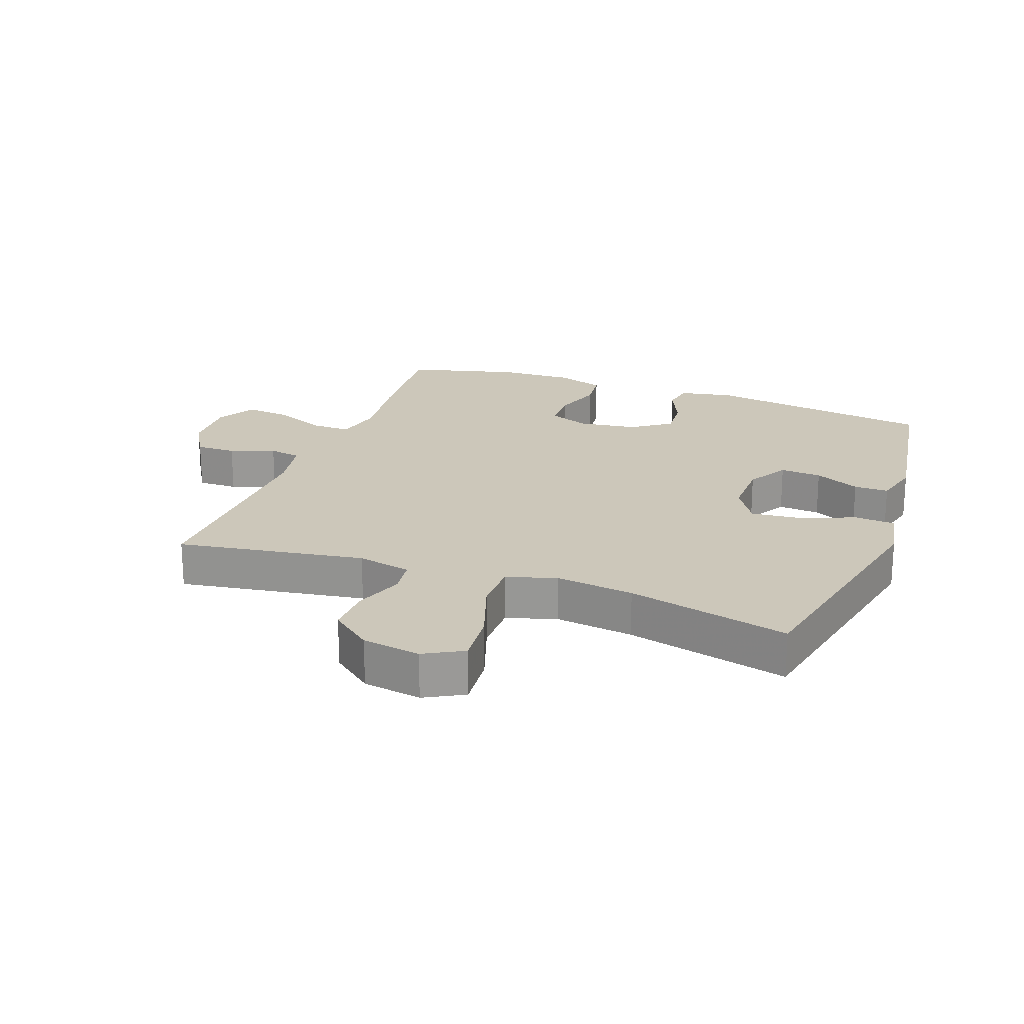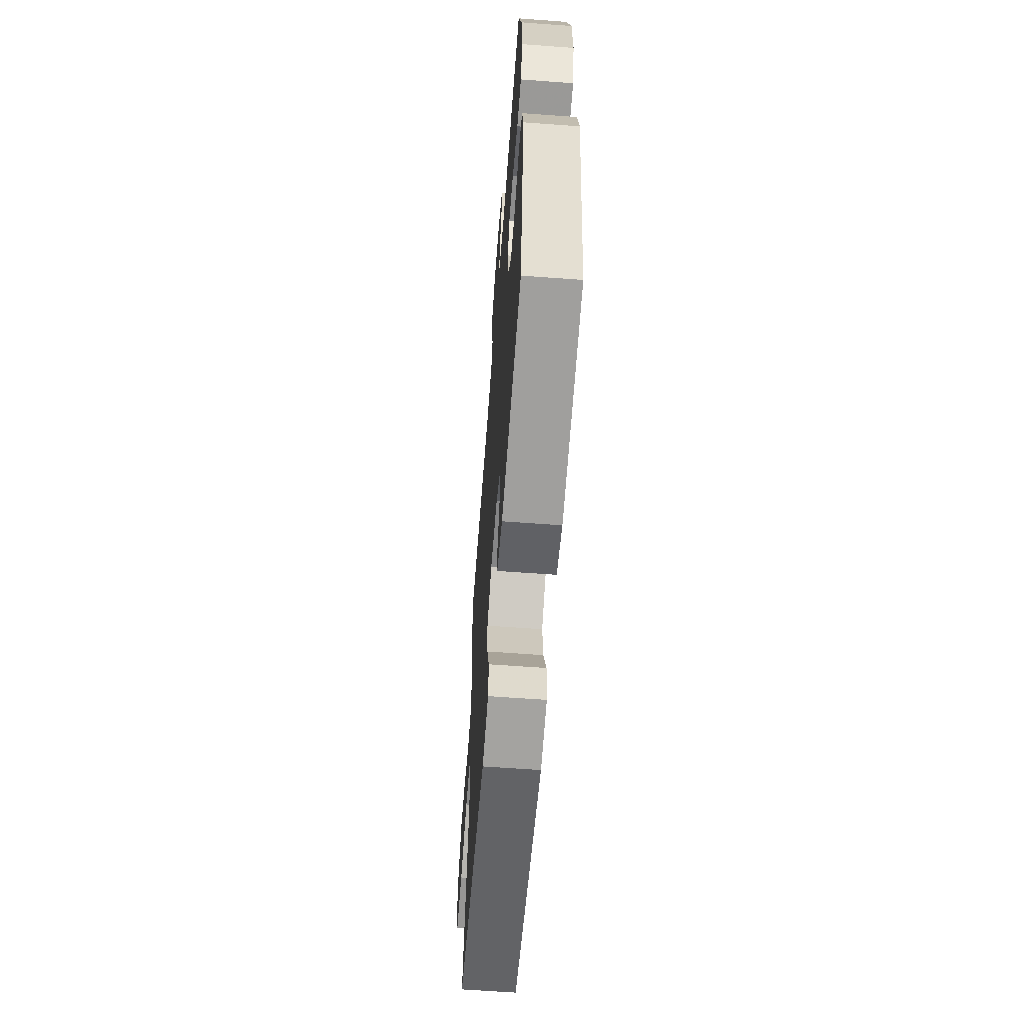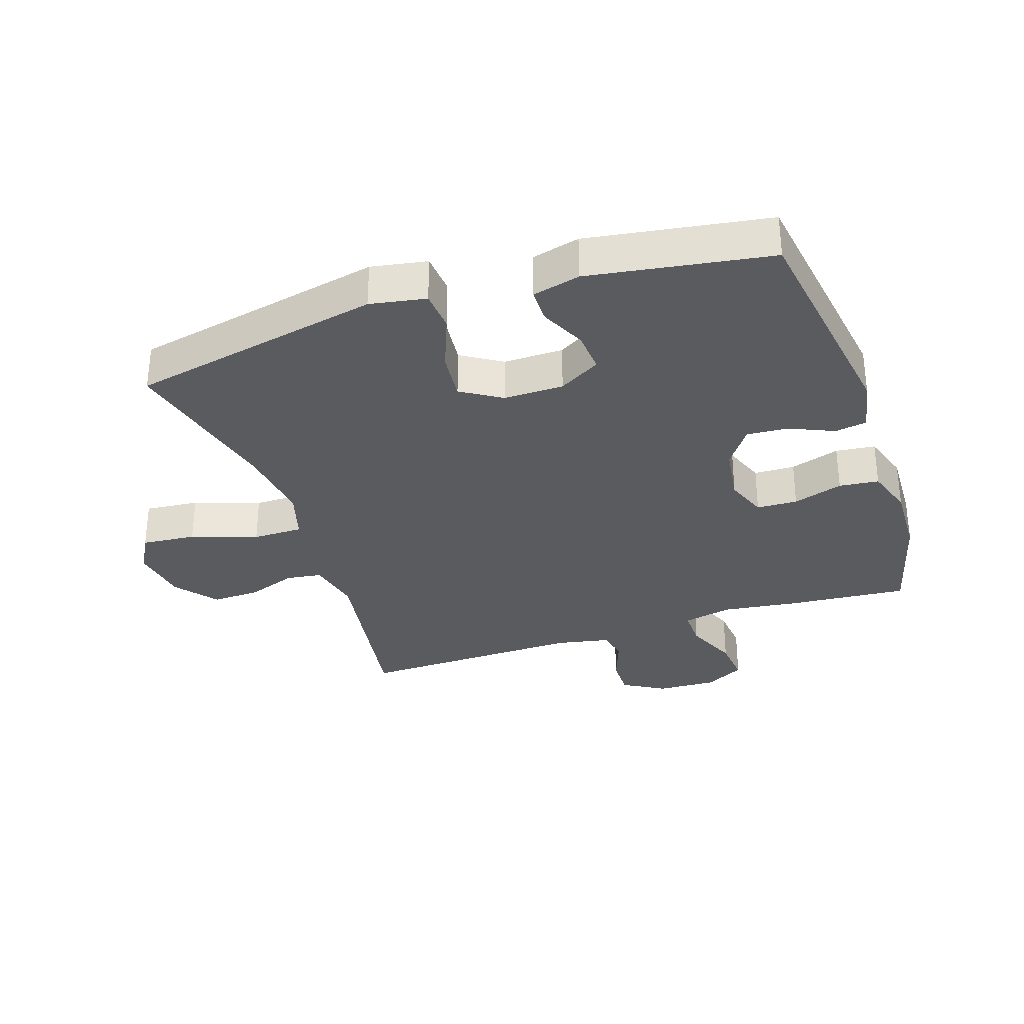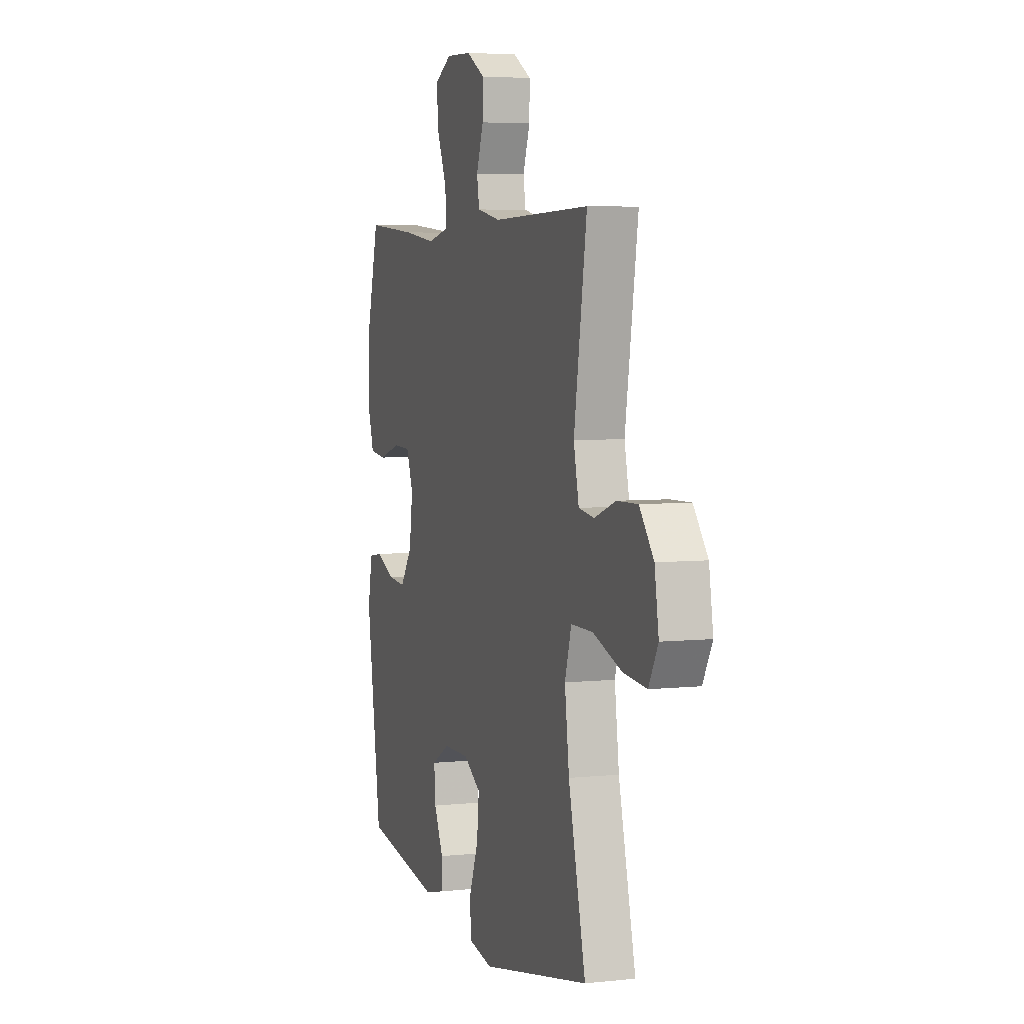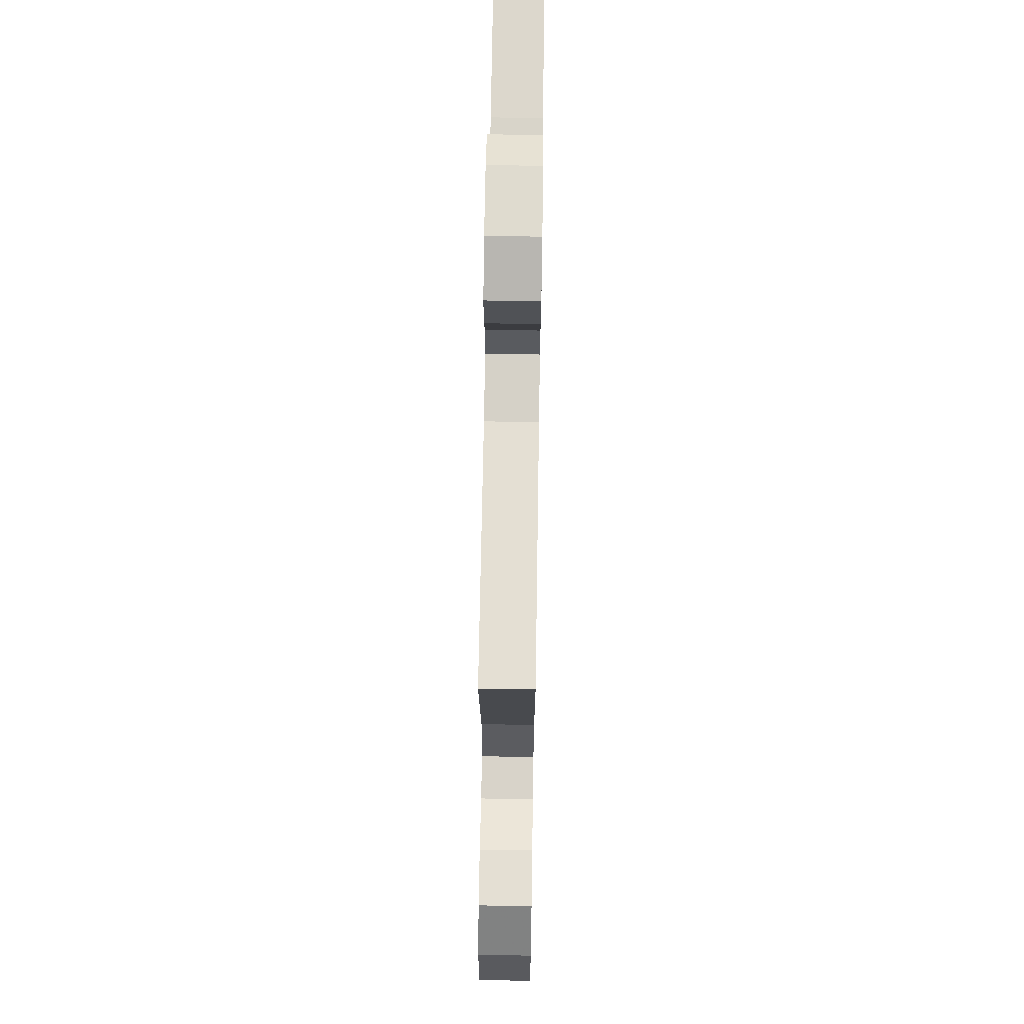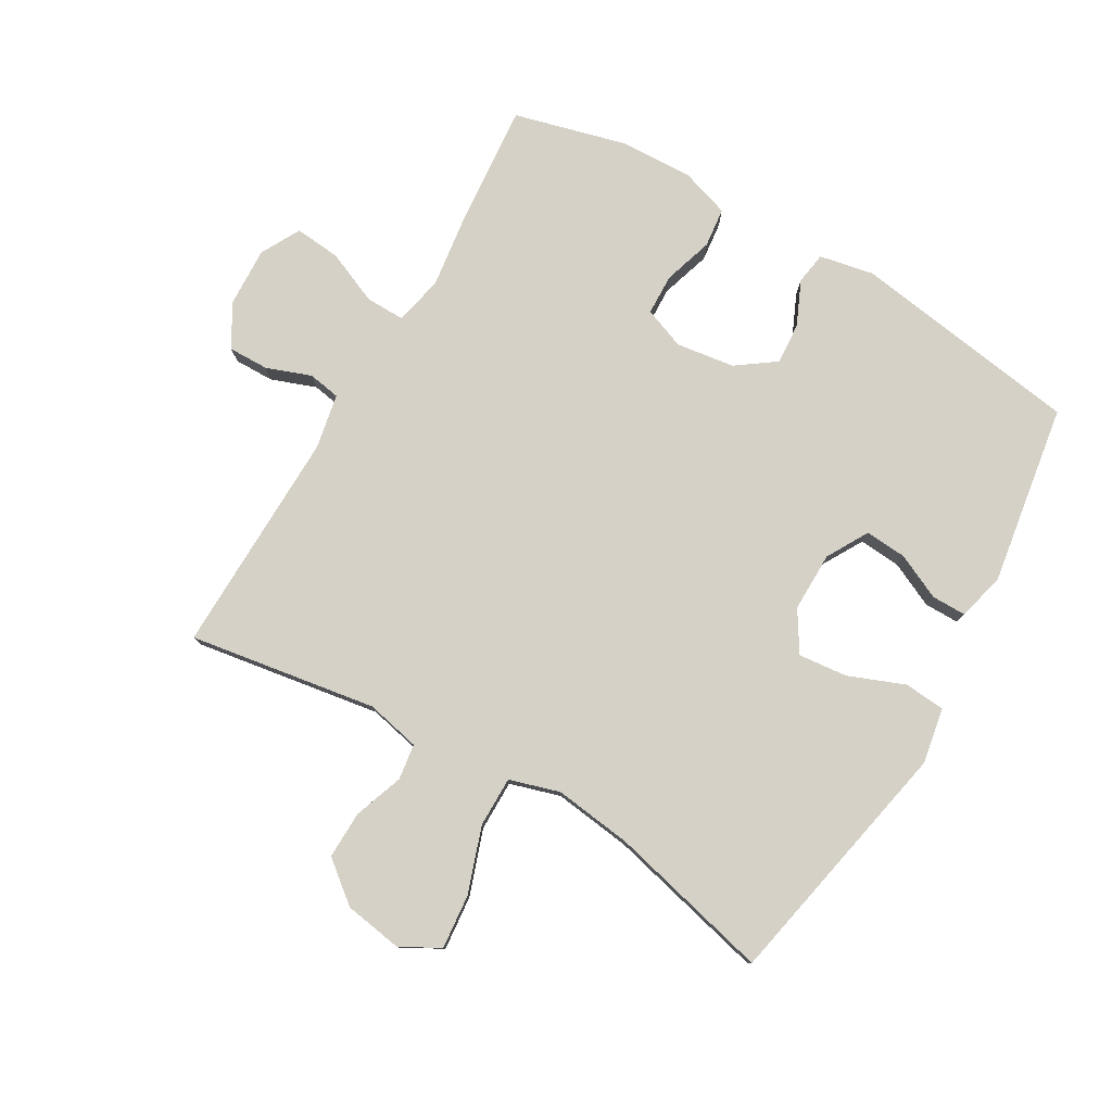
<metadata>
{"format":"obj","ext":"obj","renderer":"f3d","projection":"perspective","resolution":1024,"background":"white","views":[{"elev":21.4,"azim":110.2,"up":"+Y"},{"elev":-62.5,"azim":-94.3,"up":"+Z"},{"elev":-32.3,"azim":-161.5,"up":"+Y"},{"elev":5.1,"azim":71.5,"up":"+Z"},{"elev":68.0,"azim":90.9,"up":"+Z"},{"elev":79.0,"azim":120.1,"up":"+Y"}]}
</metadata>
<code>
v -0.5 0.07 0.5
v -0.309 0.07 0.484
v -0.187 0.07 0.468
v -0.109 0.07 0.485
v -0.11 0.07 0.547
v -0.146 0.07 0.631
v -0.153 0.07 0.704
v -0.09 0.07 0.738
v 0.005 0.07 0.734
v 0.072 0.07 0.695
v 0.071 0.07 0.631
v 0.045 0.07 0.56
v 0.054 0.07 0.509
v 0.141 0.07 0.492
v 0.5 0.07 0.5
v 0.453 0.07 0.202
v 0.472 0.07 0.116
v 0.529 0.07 0.108
v 0.607 0.07 0.136
v 0.683 0.07 0.138
v 0.735 0.07 0.073
v 0.75 0.07 -0.02
v 0.716 0.07 -0.082
v 0.63 0.07 -0.074
v 0.525 0.07 -0.038
v 0.445 0.07 -0.038
v 0.421 0.07 -0.118
v 0.437 0.07 -0.242
v 0.5 0.07 -0.5
v 0.1 0.07 -0.582
v 0.011 0.07 -0.566
v 0.006 0.07 -0.501
v 0.041 0.07 -0.412
v 0.049 0.07 -0.334
v -0.015 0.07 -0.294
v -0.11 0.07 -0.295
v -0.176 0.07 -0.333
v -0.171 0.07 -0.399
v -0.137 0.07 -0.471
v -0.137 0.07 -0.526
v -0.213 0.07 -0.545
v -0.5 0.07 -0.5
v -0.555 0.07 -0.134
v -0.538 0.07 -0.048
v -0.487 0.07 -0.04
v -0.417 0.07 -0.071
v -0.351 0.07 -0.076
v -0.307 0.07 -0.014
v -0.294 0.07 0.078
v -0.319 0.07 0.144
v -0.384 0.07 0.146
v -0.463 0.07 0.121
v -0.526 0.07 0.128
v -0.551 0.07 0.205
v -0.547 0.07 0.321
v -0.5 0 0.5
v -0.309 0 0.484
v -0.187 0 0.468
v -0.109 0 0.485
v -0.11 0 0.547
v -0.146 0 0.631
v -0.153 0 0.704
v -0.09 0 0.738
v 0.005 0 0.734
v 0.072 0 0.695
v 0.071 0 0.631
v 0.045 0 0.56
v 0.054 0 0.509
v 0.141 0 0.492
v 0.5 0 0.5
v 0.453 0 0.202
v 0.472 0 0.116
v 0.529 0 0.108
v 0.607 0 0.136
v 0.683 0 0.138
v 0.735 0 0.073
v 0.75 0 -0.02
v 0.716 0 -0.082
v 0.63 0 -0.074
v 0.525 0 -0.038
v 0.445 0 -0.038
v 0.421 0 -0.118
v 0.437 0 -0.242
v 0.5 0 -0.5
v 0.1 0 -0.582
v 0.011 0 -0.566
v 0.006 0 -0.501
v 0.041 0 -0.412
v 0.049 0 -0.334
v -0.015 0 -0.294
v -0.11 0 -0.295
v -0.176 0 -0.333
v -0.171 0 -0.399
v -0.137 0 -0.471
v -0.137 0 -0.526
v -0.213 0 -0.545
v -0.5 0 -0.5
v -0.555 0 -0.134
v -0.538 0 -0.048
v -0.487 0 -0.04
v -0.417 0 -0.071
v -0.351 0 -0.076
v -0.307 0 -0.014
v -0.294 0 0.078
v -0.319 0 0.144
v -0.384 0 0.146
v -0.463 0 0.121
v -0.526 0 0.128
v -0.551 0 0.205
v -0.547 0 0.321
f 1 2 3
f 55 1 3
f 54 55 3
f 53 54 3
f 52 53 3
f 51 52 3
f 50 51 3 4
f 49 50 4
f 48 49 4
f 44 45 46
f 43 44 46
f 42 43 46
f 41 42 46
f 40 41 46
f 39 40 46
f 38 39 46
f 37 38 46 47
f 36 37 47 48
f 31 32 33
f 30 31 33
f 29 30 33
f 28 29 33
f 27 28 33 34
f 26 27 34 35
f 23 24 25
f 22 23 25
f 21 22 25
f 20 21 25
f 19 20 25
f 18 19 25
f 17 18 25 26
f 36 48 4
f 35 36 4
f 26 35 4
f 17 26 4
f 16 17 4
f 10 11 12
f 9 10 12
f 8 9 12
f 7 8 12
f 6 7 12
f 5 6 12
f 5 12 13
f 4 5 13
f 14 15 16 4
f 4 13 14
f 58 57 56
f 58 56 110
f 58 110 109
f 58 109 108
f 58 108 107
f 58 107 106
f 59 58 106 105
f 59 105 104
f 59 104 103
f 101 100 99
f 101 99 98
f 101 98 97
f 101 97 96
f 101 96 95
f 101 95 94
f 101 94 93
f 102 101 93 92
f 103 102 92 91
f 88 87 86
f 88 86 85
f 88 85 84
f 88 84 83
f 89 88 83 82
f 90 89 82 81
f 80 79 78
f 80 78 77
f 80 77 76
f 80 76 75
f 80 75 74
f 80 74 73
f 81 80 73 72
f 59 103 91
f 59 91 90
f 59 90 81
f 59 81 72
f 59 72 71
f 67 66 65
f 67 65 64
f 67 64 63
f 67 63 62
f 67 62 61
f 67 61 60
f 68 67 60
f 68 60 59
f 59 71 70 69
f 69 68 59
f 1 56 57 2
f 2 57 58 3
f 3 58 59 4
f 4 59 60 5
f 5 60 61 6
f 6 61 62 7
f 7 62 63 8
f 8 63 64 9
f 9 64 65 10
f 10 65 66 11
f 11 66 67 12
f 12 67 68 13
f 13 68 69 14
f 14 69 70 15
f 15 70 71 16
f 16 71 72 17
f 17 72 73 18
f 18 73 74 19
f 19 74 75 20
f 20 75 76 21
f 21 76 77 22
f 22 77 78 23
f 23 78 79 24
f 24 79 80 25
f 25 80 81 26
f 26 81 82 27
f 27 82 83 28
f 28 83 84 29
f 29 84 85 30
f 30 85 86 31
f 31 86 87 32
f 32 87 88 33
f 33 88 89 34
f 34 89 90 35
f 35 90 91 36
f 36 91 92 37
f 37 92 93 38
f 38 93 94 39
f 39 94 95 40
f 40 95 96 41
f 41 96 97 42
f 42 97 98 43
f 43 98 99 44
f 44 99 100 45
f 45 100 101 46
f 46 101 102 47
f 47 102 103 48
f 48 103 104 49
f 49 104 105 50
f 50 105 106 51
f 51 106 107 52
f 52 107 108 53
f 53 108 109 54
f 54 109 110 55
f 55 110 56 1

</code>
